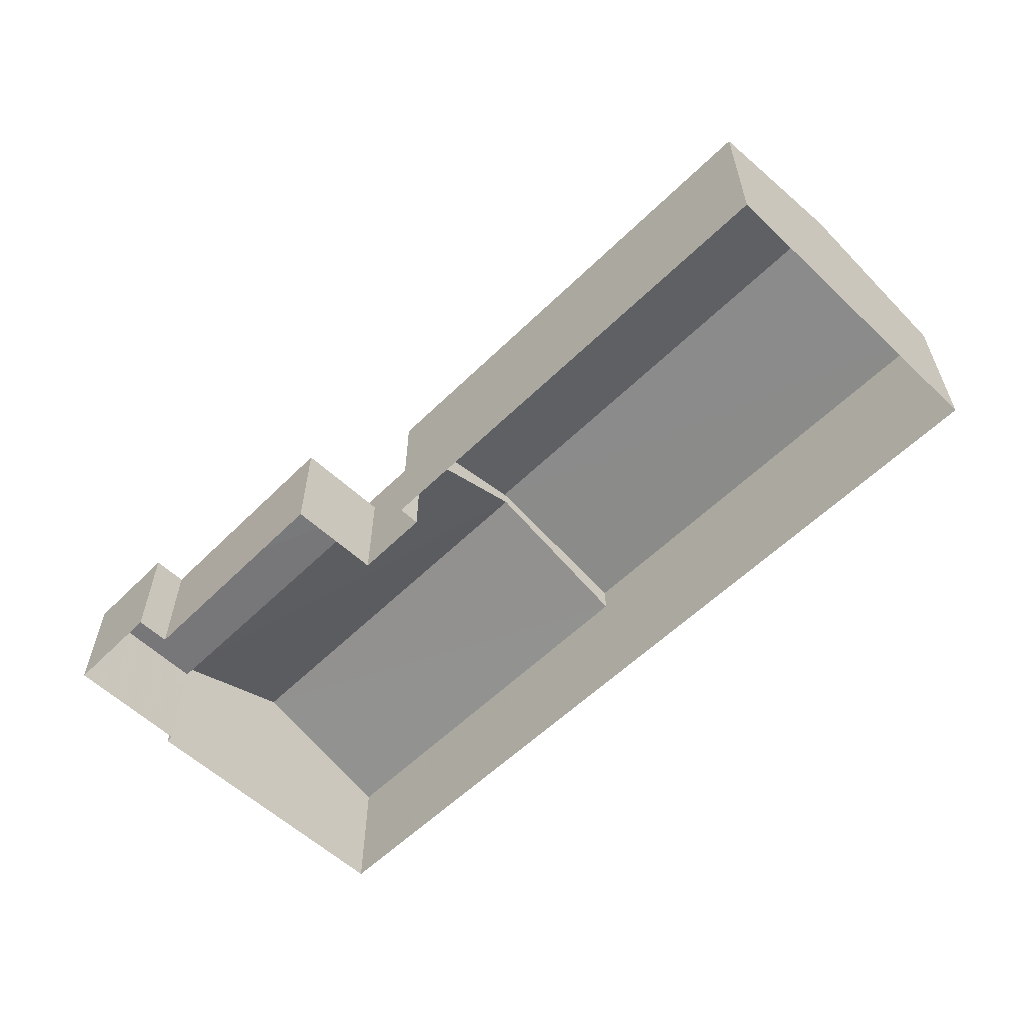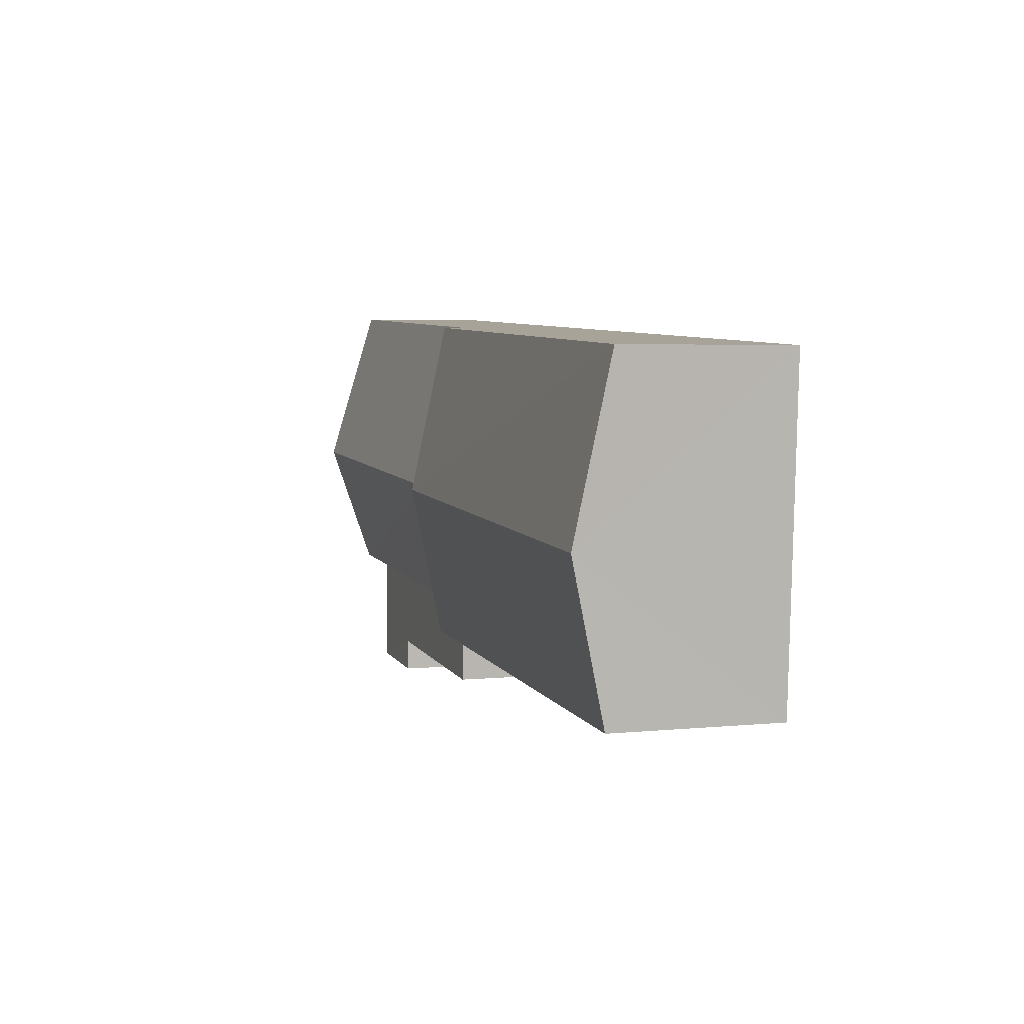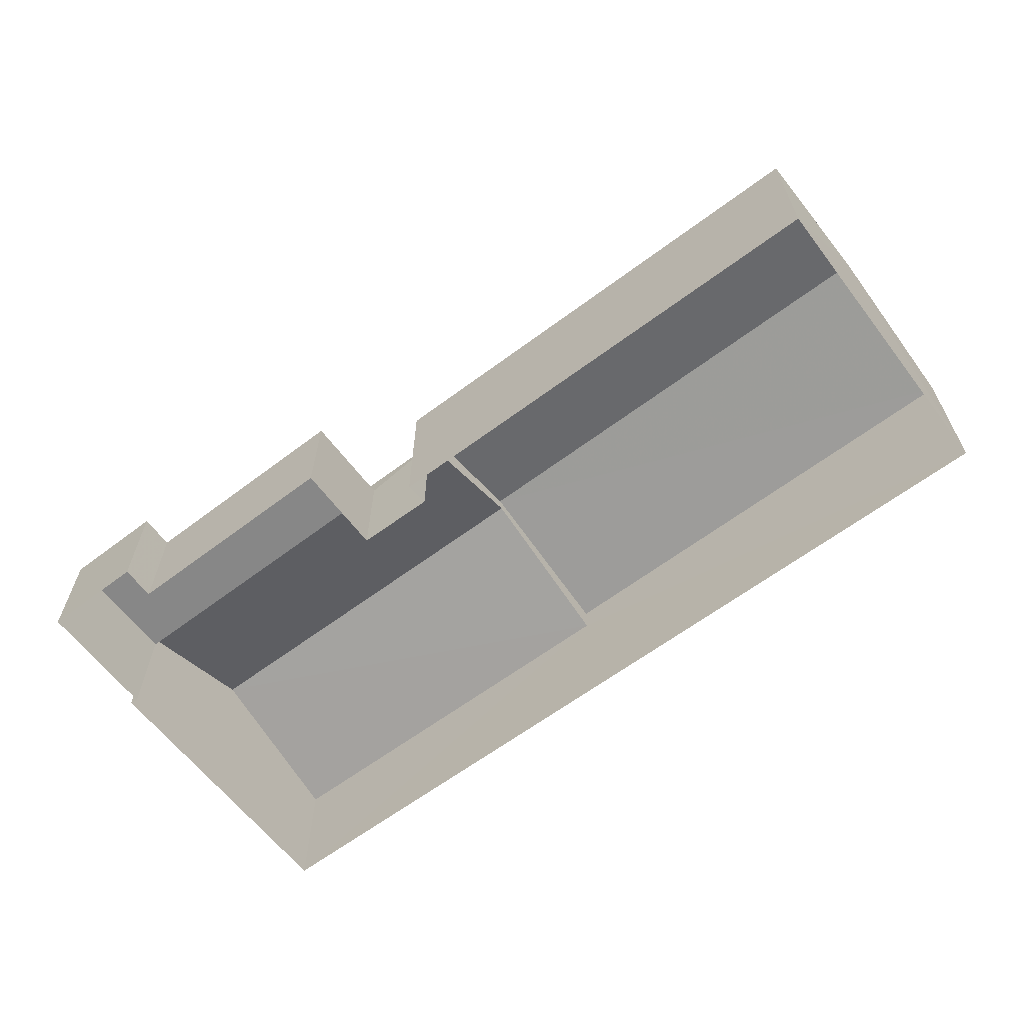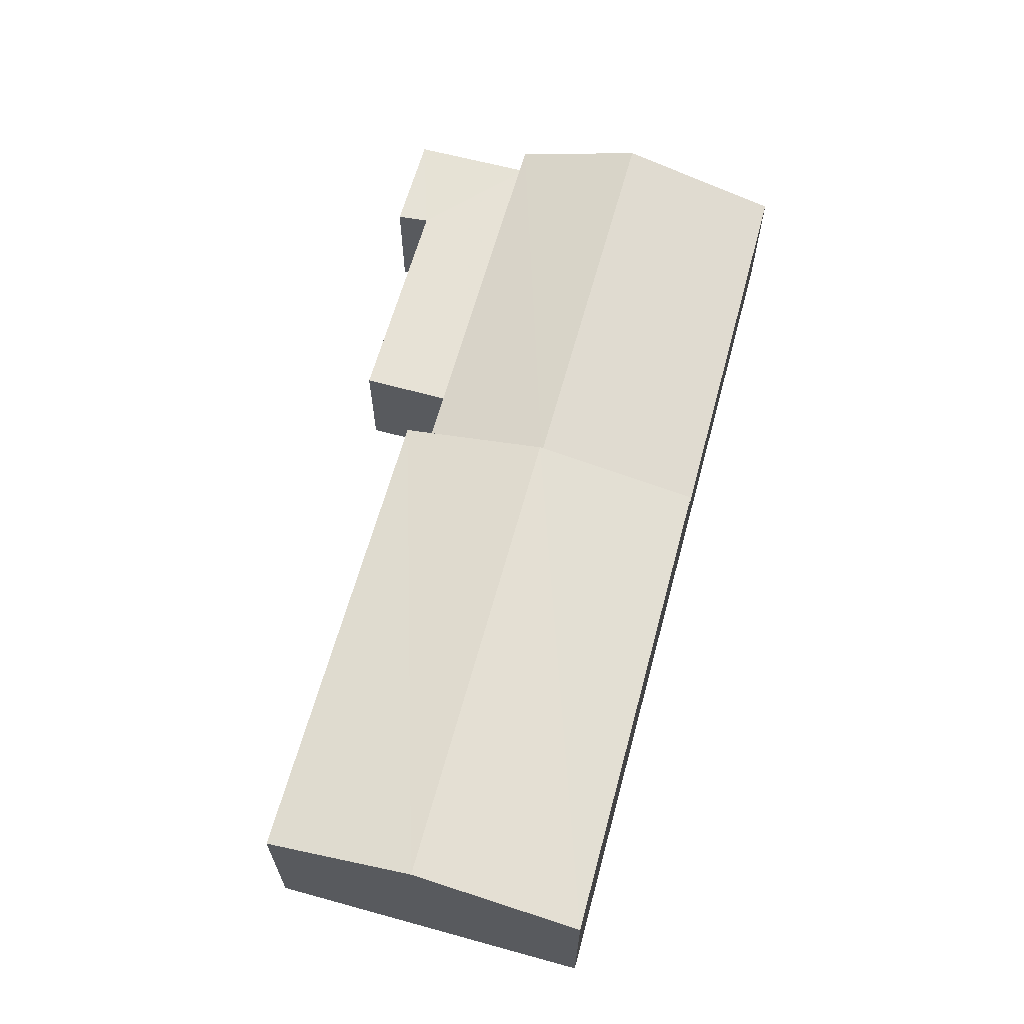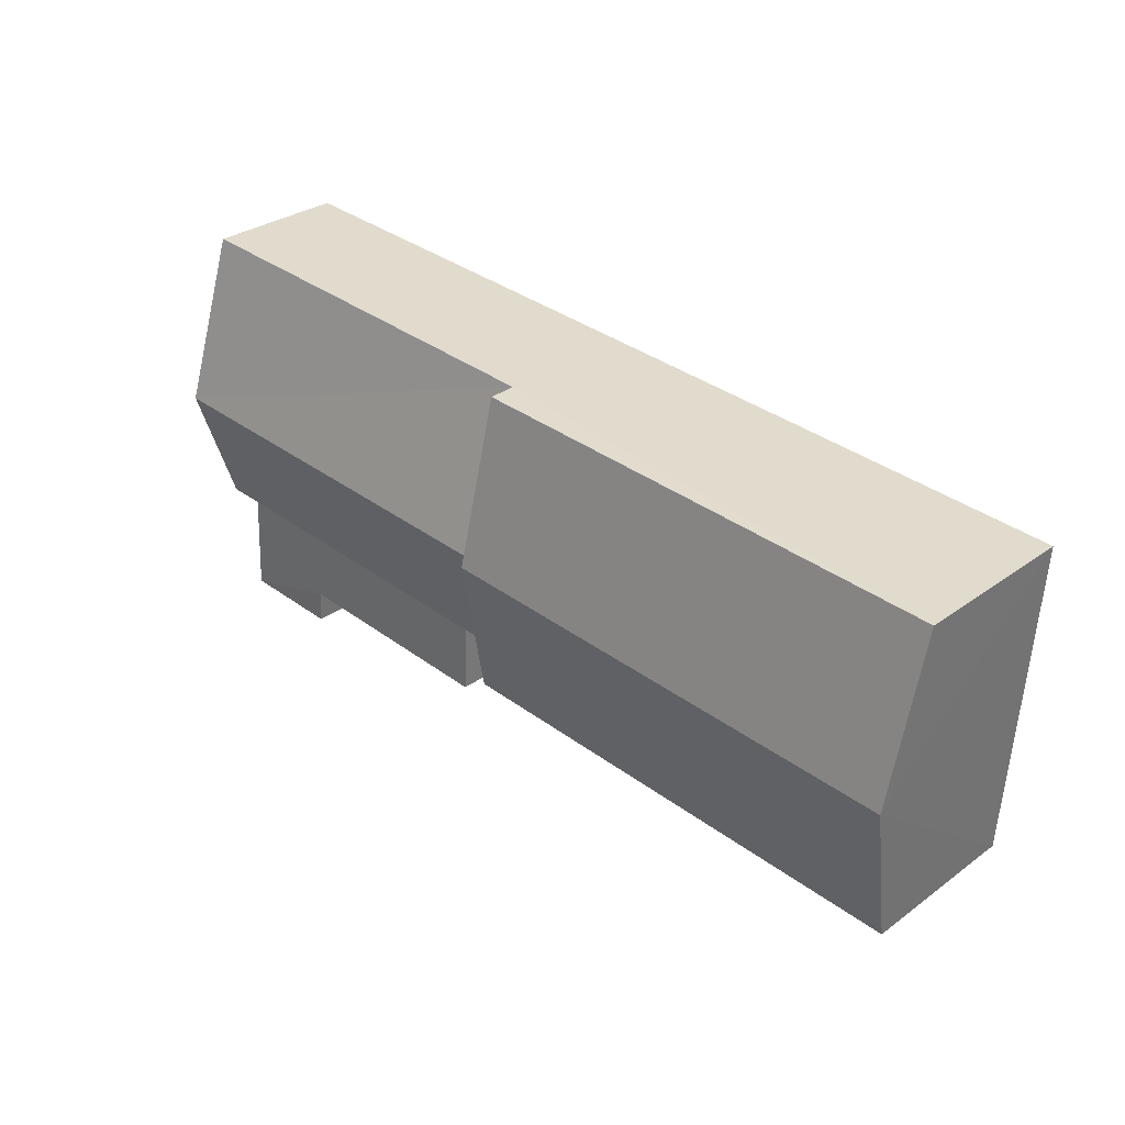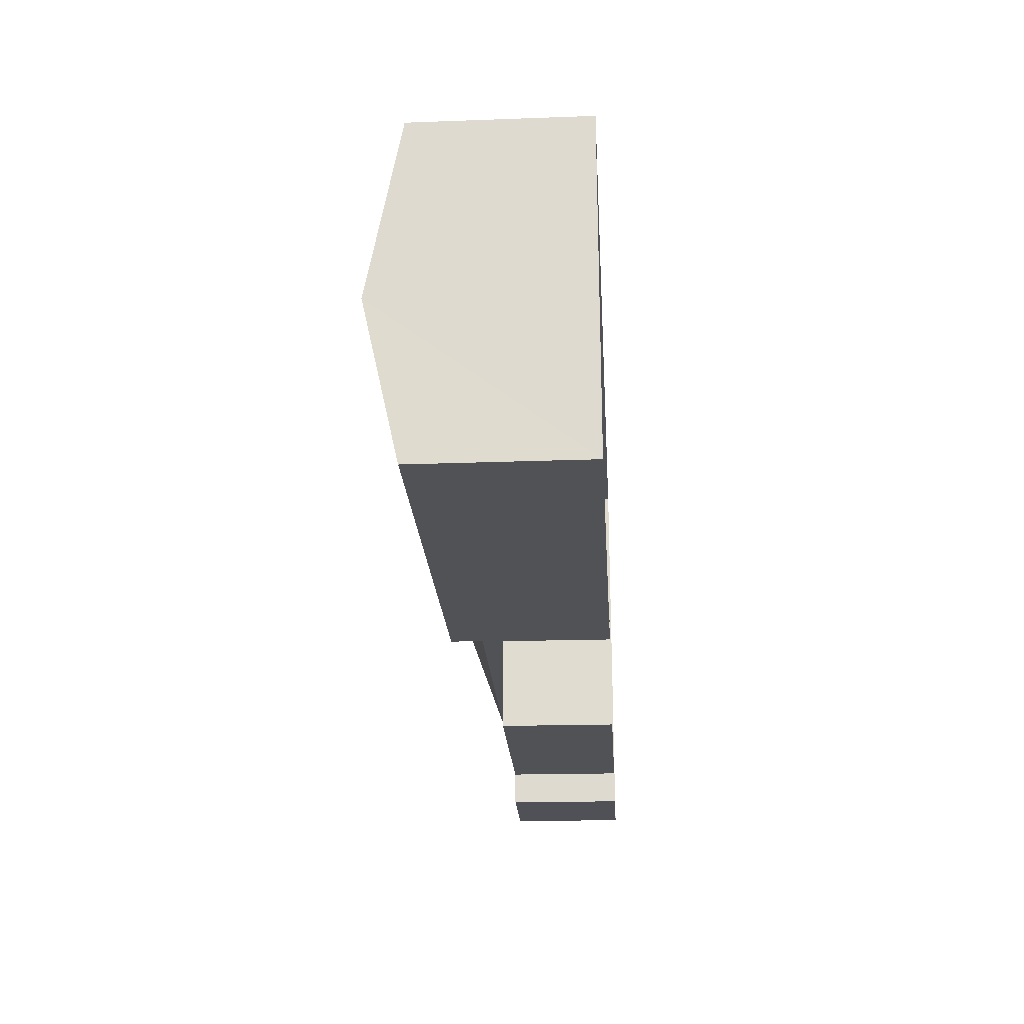
<metadata>
{"format":"obj","ext":"obj","renderer":"f3d","projection":"perspective","resolution":1024,"background":"white","views":[{"elev":-57.4,"azim":42.3,"up":"+Z"},{"elev":3.8,"azim":71.6,"up":"+Y"},{"elev":-62.3,"azim":34.2,"up":"+Z"},{"elev":63.6,"azim":102.1,"up":"+Z"},{"elev":31.2,"azim":44.1,"up":"+Y"},{"elev":-24.2,"azim":93.4,"up":"+Y"}]}
</metadata>
<code>
v -3.73e+05 -1.036e+05 30.32
v -3.73e+05 -1.036e+05 30.32
v -3.73e+05 -1.036e+05 30.32
v -3.73e+05 -1.036e+05 30.32
v -3.73e+05 -1.036e+05 30.32
v -3.73e+05 -1.036e+05 30.32
v -3.73e+05 -1.036e+05 30.32
v -3.73e+05 -1.036e+05 30.32
v -3.73e+05 -1.036e+05 30.32
v -3.73e+05 -1.036e+05 30.32
v -3.73e+05 -1.036e+05 30.32
v -3.73e+05 -1.036e+05 30.32
v -3.73e+05 -1.036e+05 34.42
v -3.73e+05 -1.036e+05 33.73
v -3.73e+05 -1.036e+05 33.73
v -3.73e+05 -1.036e+05 34.42
v -3.73e+05 -1.036e+05 34.14
v -3.73e+05 -1.036e+05 34.14
v -3.73e+05 -1.036e+05 33.16
v -3.73e+05 -1.036e+05 33.16
v -3.73e+05 -1.036e+05 33.73
v -3.73e+05 -1.036e+05 33.73
v -3.73e+05 -1.036e+05 32.72
v -3.73e+05 -1.036e+05 32.72
v -3.73e+05 -1.036e+05 32.72
v -3.73e+05 -1.036e+05 32.72
v -3.73e+05 -1.036e+05 32.72
v -3.73e+05 -1.036e+05 32.72
v -3.73e+05 -1.036e+05 33.16
v -3.73e+05 -1.036e+05 33.16
f 1 2 3
f 2 1 4
f 5 4 6
f 7 8 9
f 8 10 11
f 3 12 1
f 7 6 8
f 4 1 10
f 6 4 10
f 6 10 8
f 13 14 15
f 13 16 14
f 17 18 19
f 20 17 19
f 16 21 22
f 16 13 21
f 23 24 25
f 26 25 27
f 27 25 28
f 25 24 28
f 29 30 18
f 17 29 18
f 22 3 16
f 3 2 16
f 2 14 16
f 21 12 3
f 22 21 3
f 15 29 17
f 1 12 20
f 17 20 13
f 15 17 13
f 20 12 21
f 13 20 21
f 28 5 6
f 5 28 19
f 10 1 24
f 20 19 24
f 1 20 24
f 24 19 28
f 27 7 9
f 26 27 9
f 4 29 2
f 2 29 14
f 4 30 29
f 14 29 15
f 6 7 27
f 28 6 27
f 10 23 11
f 10 24 23
f 25 8 11
f 23 25 11
f 30 4 18
f 4 5 18
f 5 19 18
f 26 9 8
f 25 26 8

</code>
